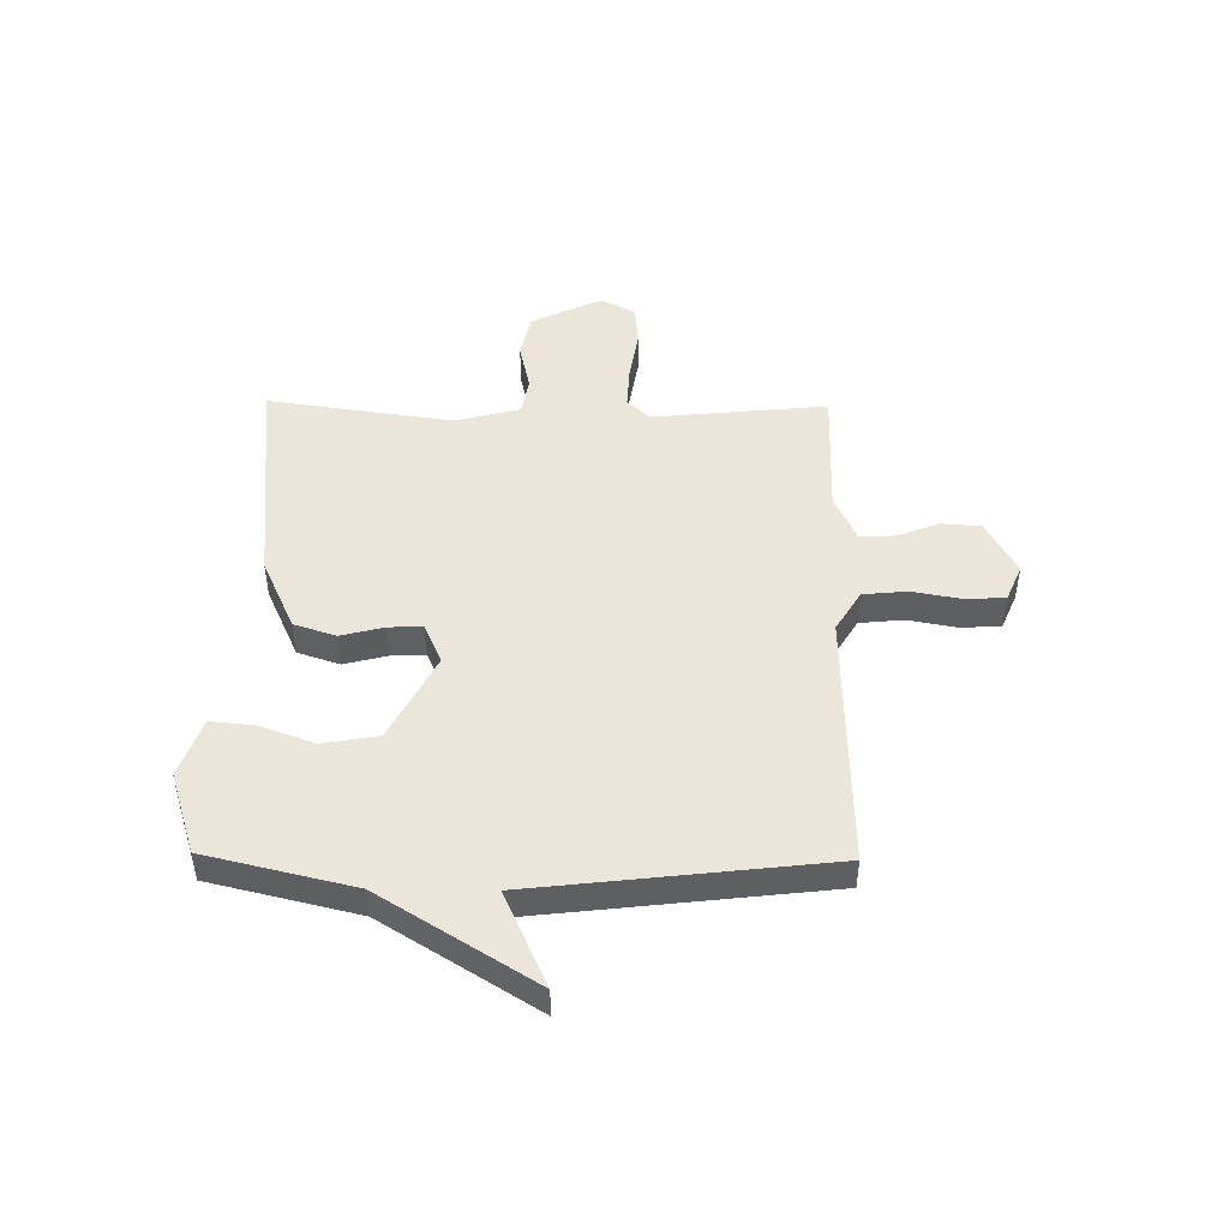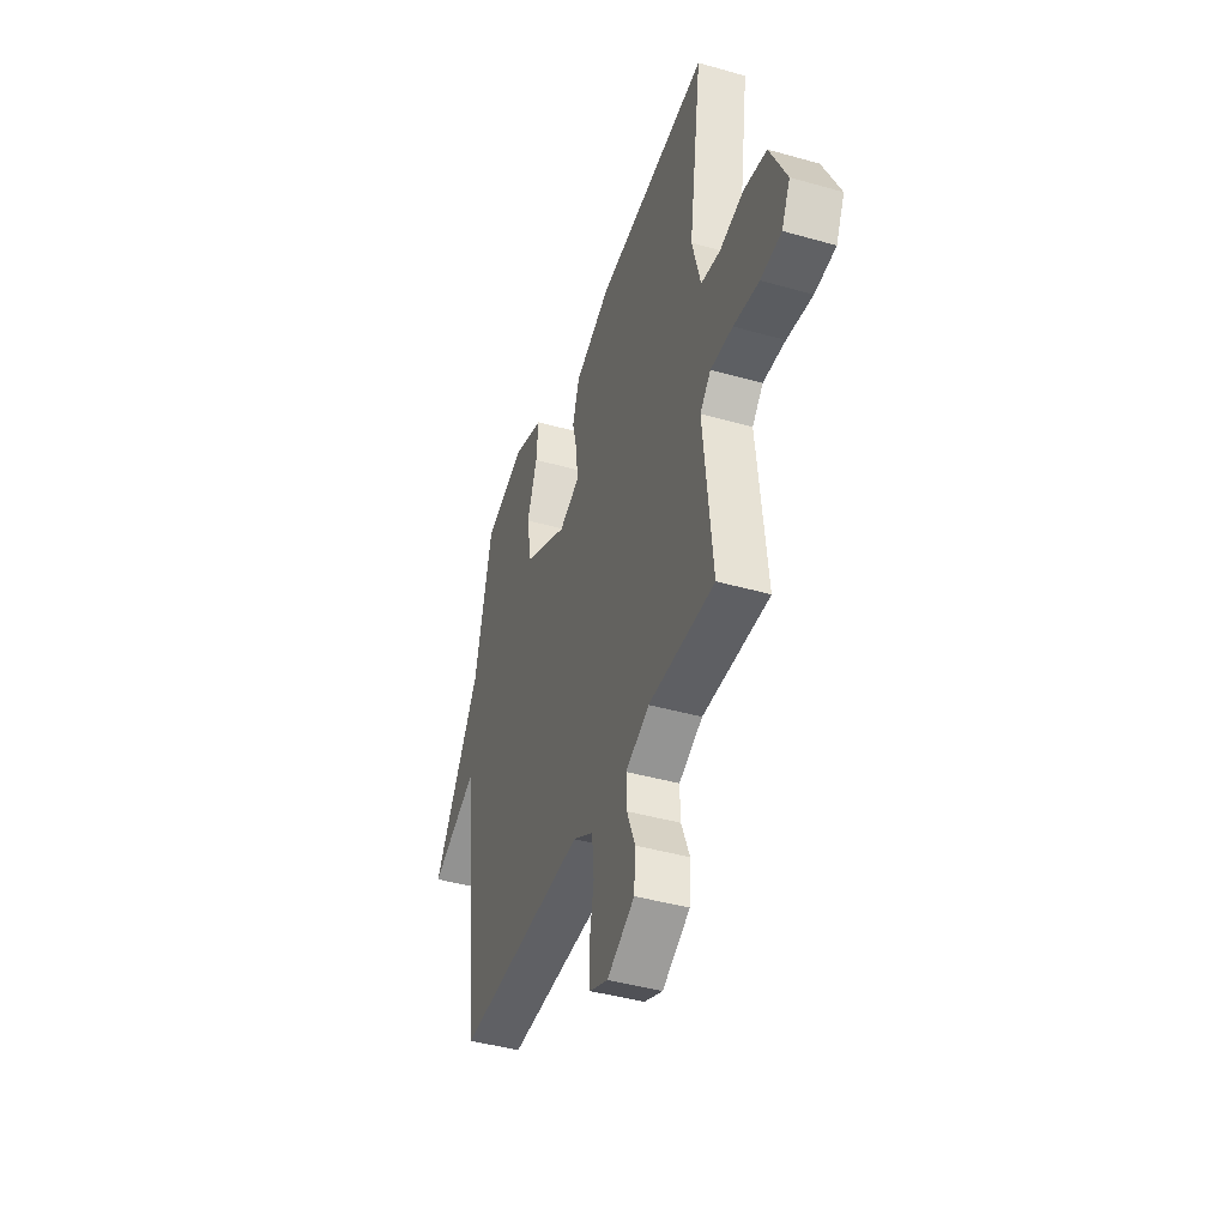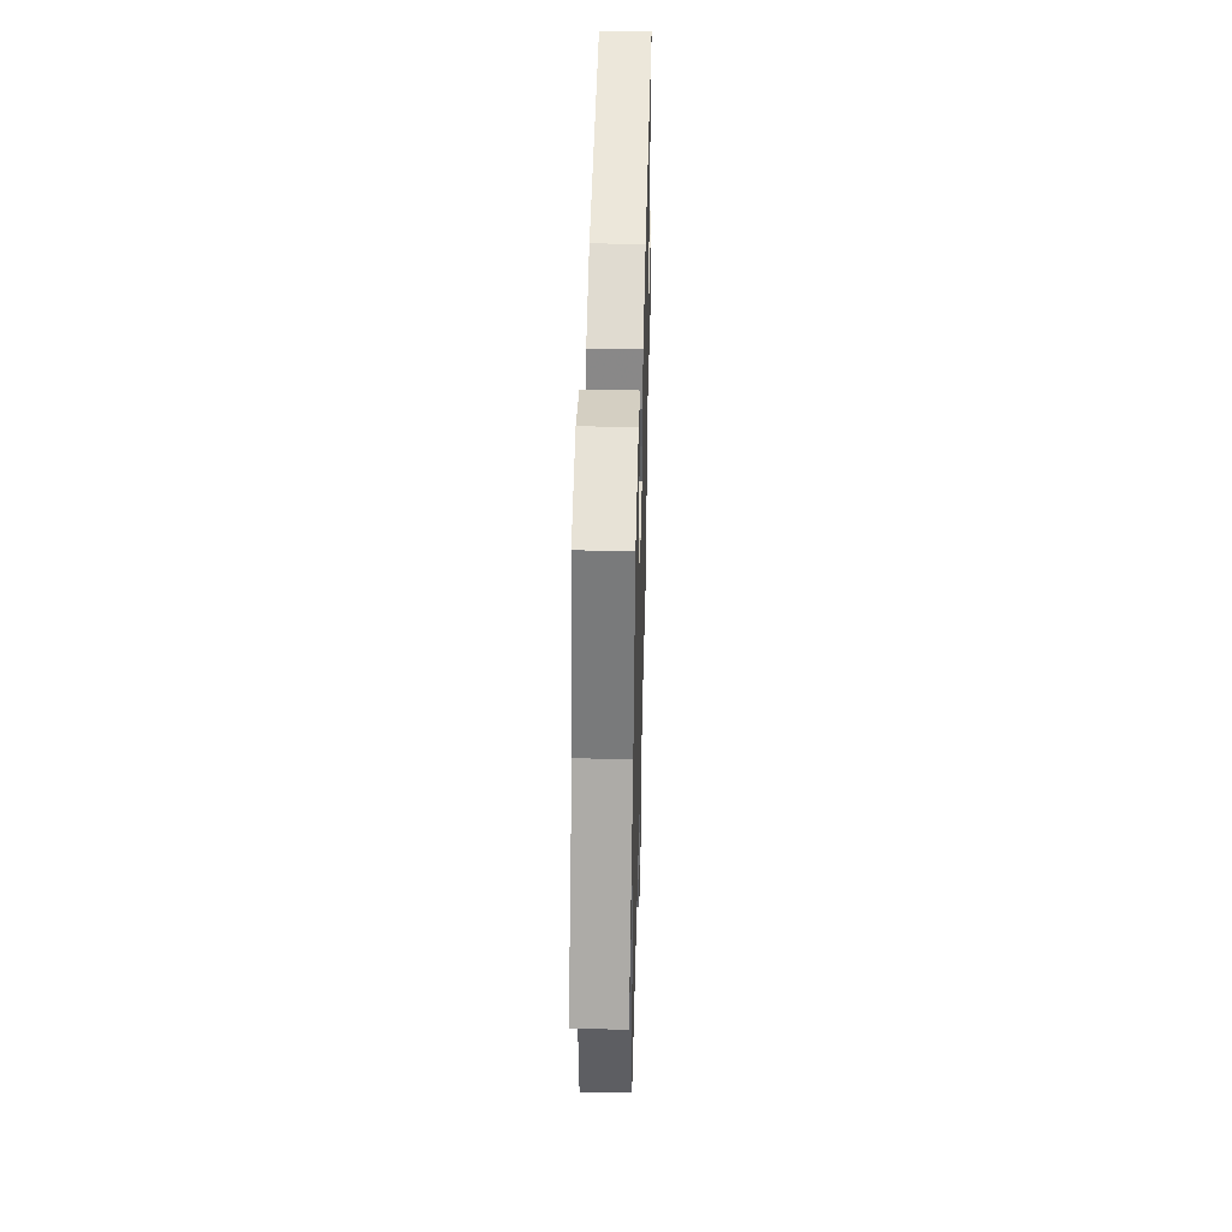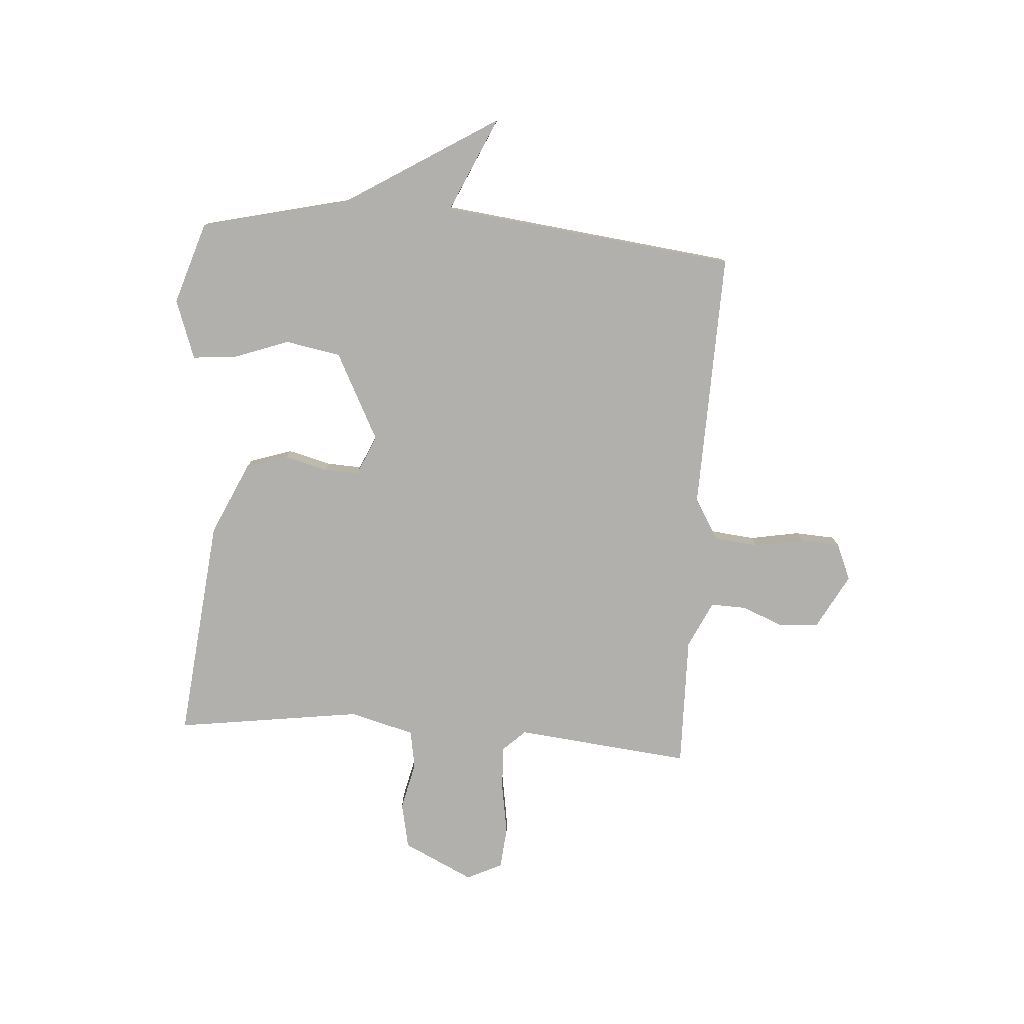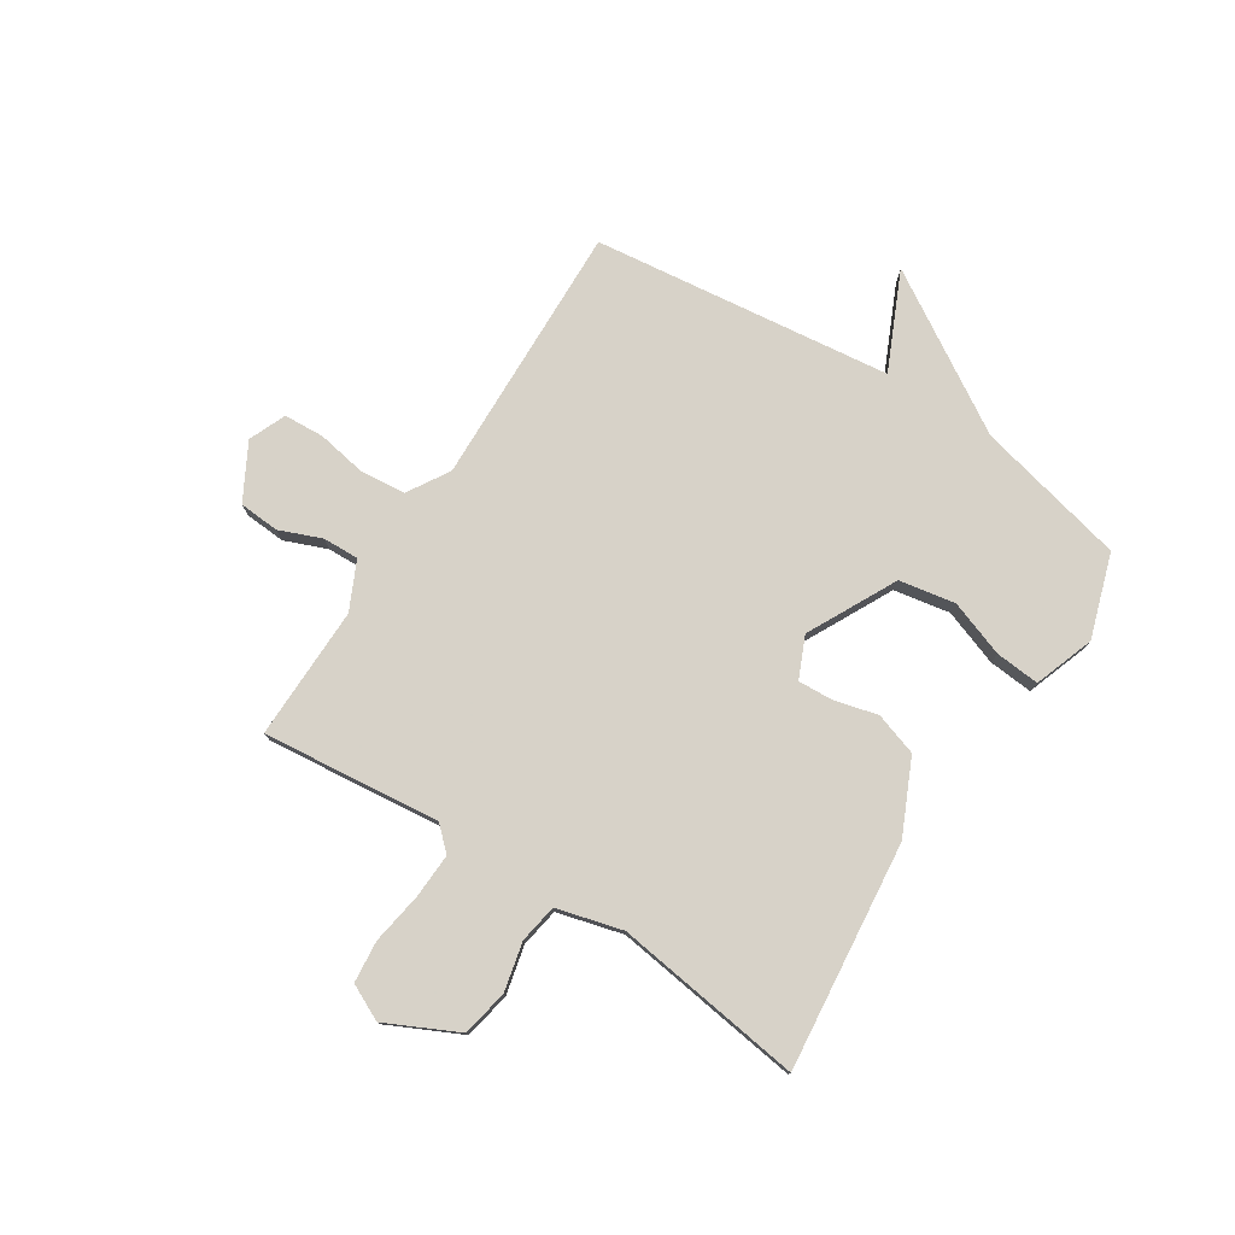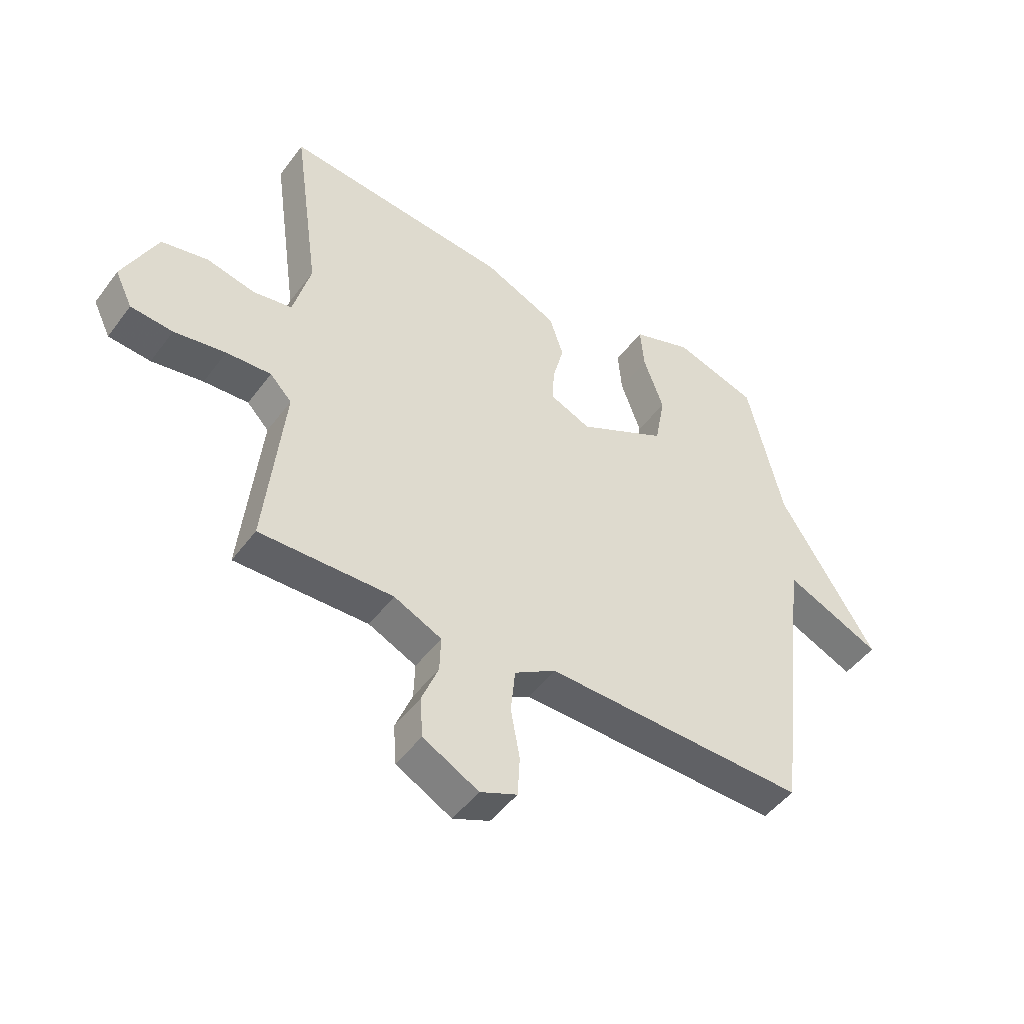
<metadata>
{"format":"obj","ext":"obj","renderer":"f3d","projection":"perspective","resolution":1024,"background":"white","views":[{"elev":47.5,"azim":90.8,"up":"+Y"},{"elev":-42.6,"azim":-108.7,"up":"+Z"},{"elev":45.1,"azim":91.5,"up":"+Z"},{"elev":-78.6,"azim":86.0,"up":"+Y"},{"elev":77.4,"azim":-57.4,"up":"+Y"},{"elev":-47.9,"azim":-34.8,"up":"+Z"}]}
</metadata>
<code>
v 0.5 0.07 0.5
v 0.563 0.07 0.233
v 0.735 0.07 -0.045
v 0.563 0.07 0.033
v 0.5 0.07 -0.5
v 0.031 0.07 -0.487
v -0.043 0.07 -0.532
v -0.051 0.07 -0.612
v -0.035 0.07 -0.701
v -0.039 0.07 -0.773
v -0.105 0.07 -0.801
v -0.204 0.07 -0.747
v -0.209 0.07 -0.675
v -0.179 0.07 -0.6
v -0.177 0.07 -0.536
v -0.262 0.07 -0.496
v -0.5 0.07 -0.5
v -0.467 0.07 -0.183
v -0.506 0.07 -0.142
v -0.586 0.07 -0.146
v -0.678 0.07 -0.161
v -0.753 0.07 -0.154
v -0.784 0.07 -0.09
v -0.723 0.07 0.037
v -0.64 0.07 0.054
v -0.553 0.07 0.034
v -0.484 0.07 0.046
v -0.453 0.07 0.163
v -0.5 0.07 0.5
v -0.095 0.07 0.458
v 0.036 0.07 0.398
v 0.061 0.07 0.322
v 0.041 0.07 0.244
v 0.038 0.07 0.182
v 0.111 0.07 0.15
v 0.269 0.07 0.231
v 0.287 0.07 0.331
v 0.251 0.07 0.431
v 0.244 0.07 0.51
v 0.351 0.07 0.548
v 0.5 0 0.5
v 0.563 0 0.233
v 0.735 0 -0.045
v 0.563 0 0.033
v 0.5 0 -0.5
v 0.031 0 -0.487
v -0.043 0 -0.532
v -0.051 0 -0.612
v -0.035 0 -0.701
v -0.039 0 -0.773
v -0.105 0 -0.801
v -0.204 0 -0.747
v -0.209 0 -0.675
v -0.179 0 -0.6
v -0.177 0 -0.536
v -0.262 0 -0.496
v -0.5 0 -0.5
v -0.467 0 -0.183
v -0.506 0 -0.142
v -0.586 0 -0.146
v -0.678 0 -0.161
v -0.753 0 -0.154
v -0.784 0 -0.09
v -0.723 0 0.037
v -0.64 0 0.054
v -0.553 0 0.034
v -0.484 0 0.046
v -0.453 0 0.163
v -0.5 0 0.5
v -0.095 0 0.458
v 0.036 0 0.398
v 0.061 0 0.322
v 0.041 0 0.244
v 0.038 0 0.182
v 0.111 0 0.15
v 0.269 0 0.231
v 0.287 0 0.331
v 0.251 0 0.431
v 0.244 0 0.51
v 0.351 0 0.548
f 40 1 2
f 39 40 2
f 38 39 2
f 37 38 2
f 2 3 4
f 37 2 4
f 36 37 4
f 4 5 6
f 36 4 6
f 35 36 6
f 34 35 6 7
f 33 34 7
f 31 32 33
f 30 31 33
f 29 30 33
f 28 29 33
f 27 28 33 7
f 26 27 7 8
f 24 25 26
f 23 24 26
f 22 23 26
f 21 22 26
f 20 21 26
f 19 20 26
f 18 19 26 8
f 16 17 18
f 15 16 18
f 15 18 8 9
f 9 10 11
f 15 9 11
f 14 15 11
f 11 12 13 14
f 42 41 80
f 42 80 79
f 42 79 78
f 42 78 77
f 44 43 42
f 44 42 77
f 44 77 76
f 46 45 44
f 46 44 76
f 46 76 75
f 47 46 75 74
f 47 74 73
f 73 72 71
f 73 71 70
f 73 70 69
f 73 69 68
f 47 73 68 67
f 48 47 67 66
f 66 65 64
f 66 64 63
f 66 63 62
f 66 62 61
f 66 61 60
f 66 60 59
f 48 66 59 58
f 58 57 56
f 58 56 55
f 49 48 58 55
f 51 50 49
f 51 49 55
f 51 55 54
f 54 53 52 51
f 1 41 42 2
f 2 42 43 3
f 3 43 44 4
f 4 44 45 5
f 5 45 46 6
f 6 46 47 7
f 7 47 48 8
f 8 48 49 9
f 9 49 50 10
f 10 50 51 11
f 11 51 52 12
f 12 52 53 13
f 13 53 54 14
f 14 54 55 15
f 15 55 56 16
f 16 56 57 17
f 17 57 58 18
f 18 58 59 19
f 19 59 60 20
f 20 60 61 21
f 21 61 62 22
f 22 62 63 23
f 23 63 64 24
f 24 64 65 25
f 25 65 66 26
f 26 66 67 27
f 27 67 68 28
f 28 68 69 29
f 29 69 70 30
f 30 70 71 31
f 31 71 72 32
f 32 72 73 33
f 33 73 74 34
f 34 74 75 35
f 35 75 76 36
f 36 76 77 37
f 37 77 78 38
f 38 78 79 39
f 39 79 80 40
f 40 80 41 1

</code>
